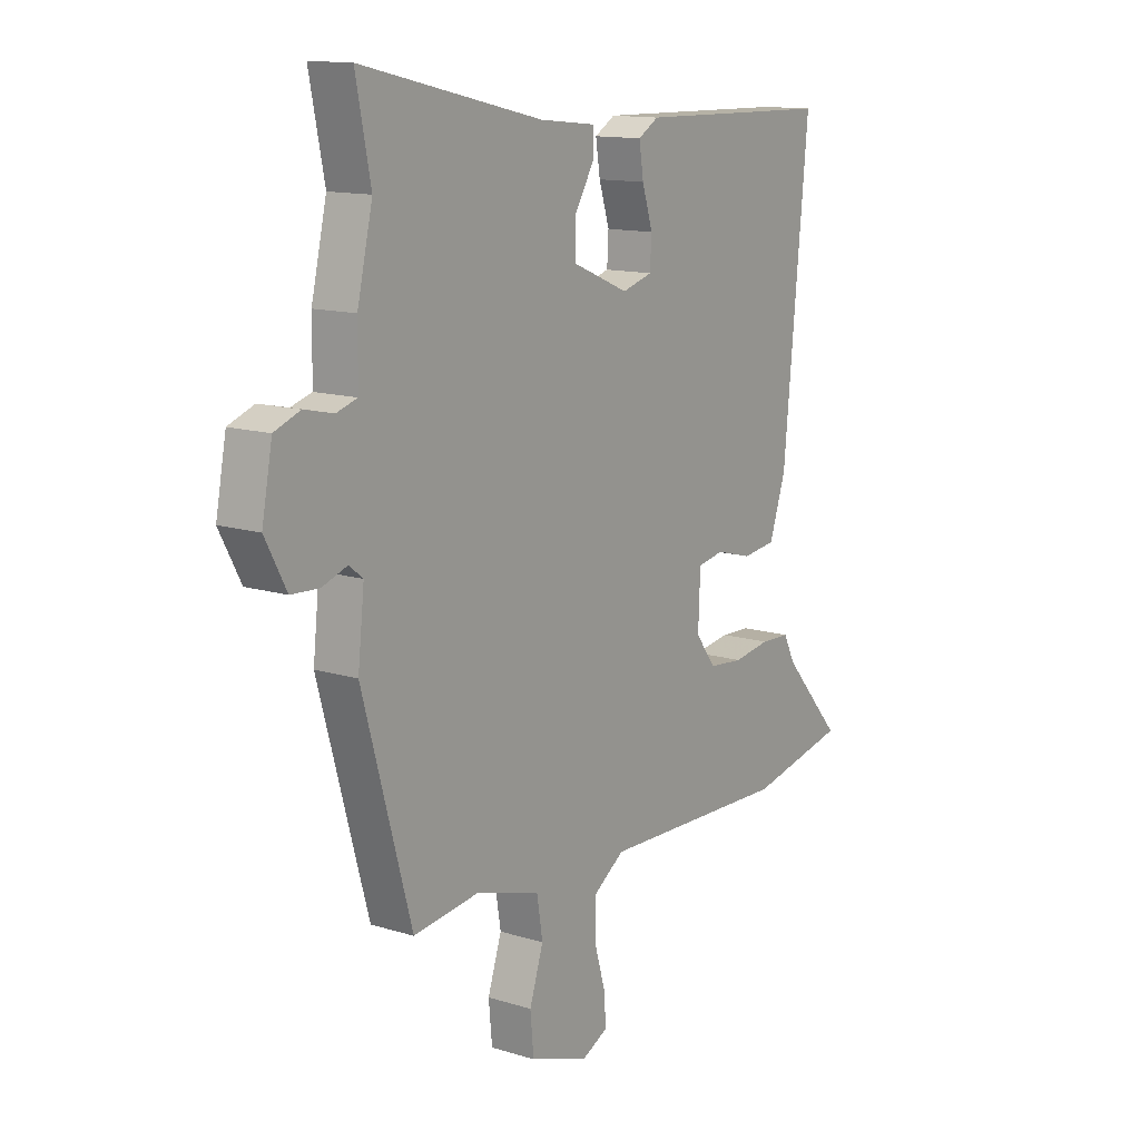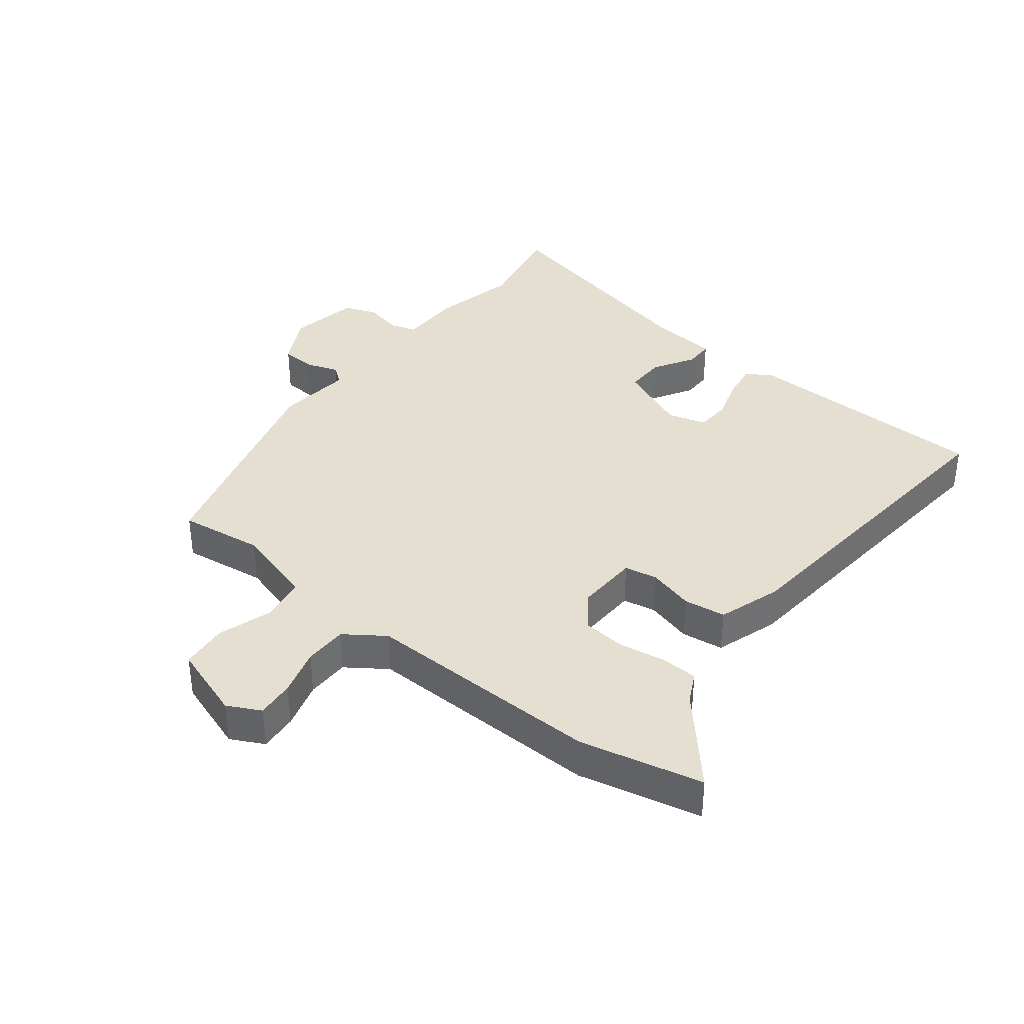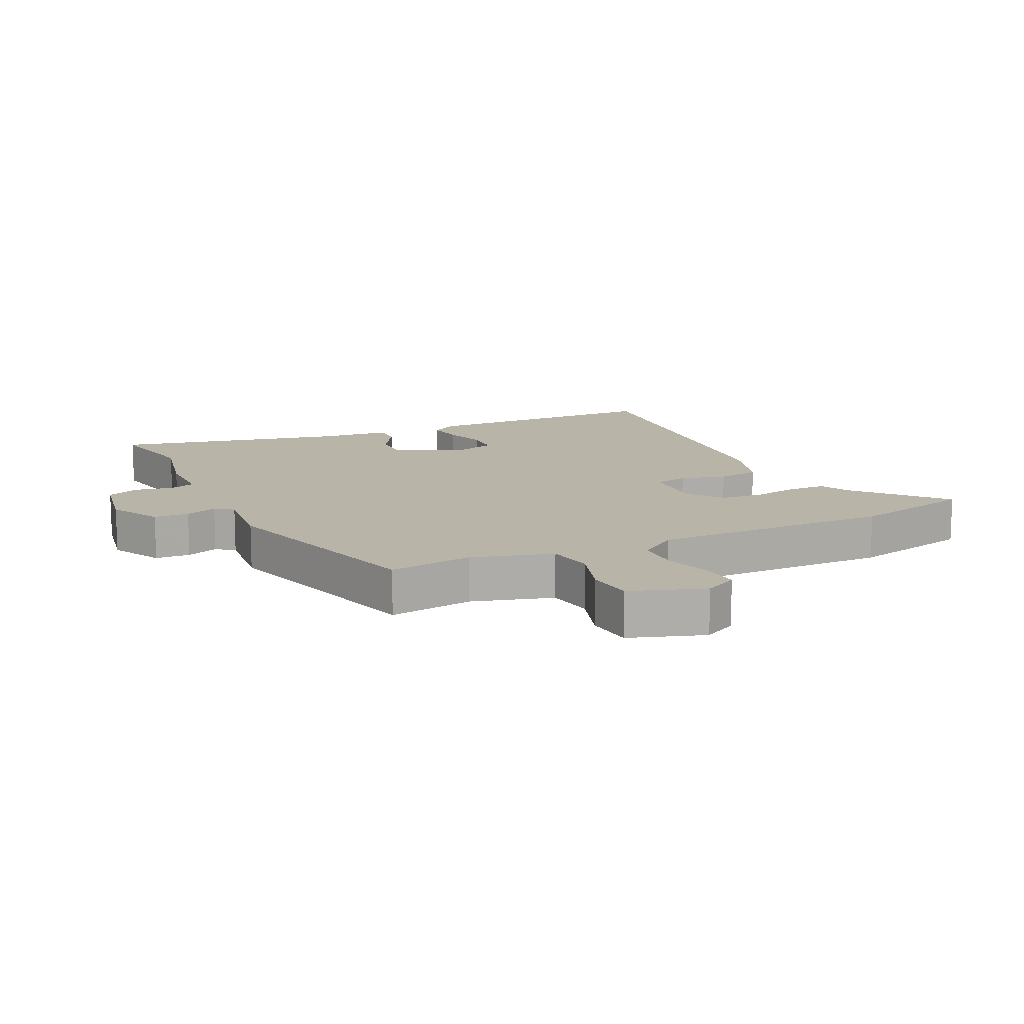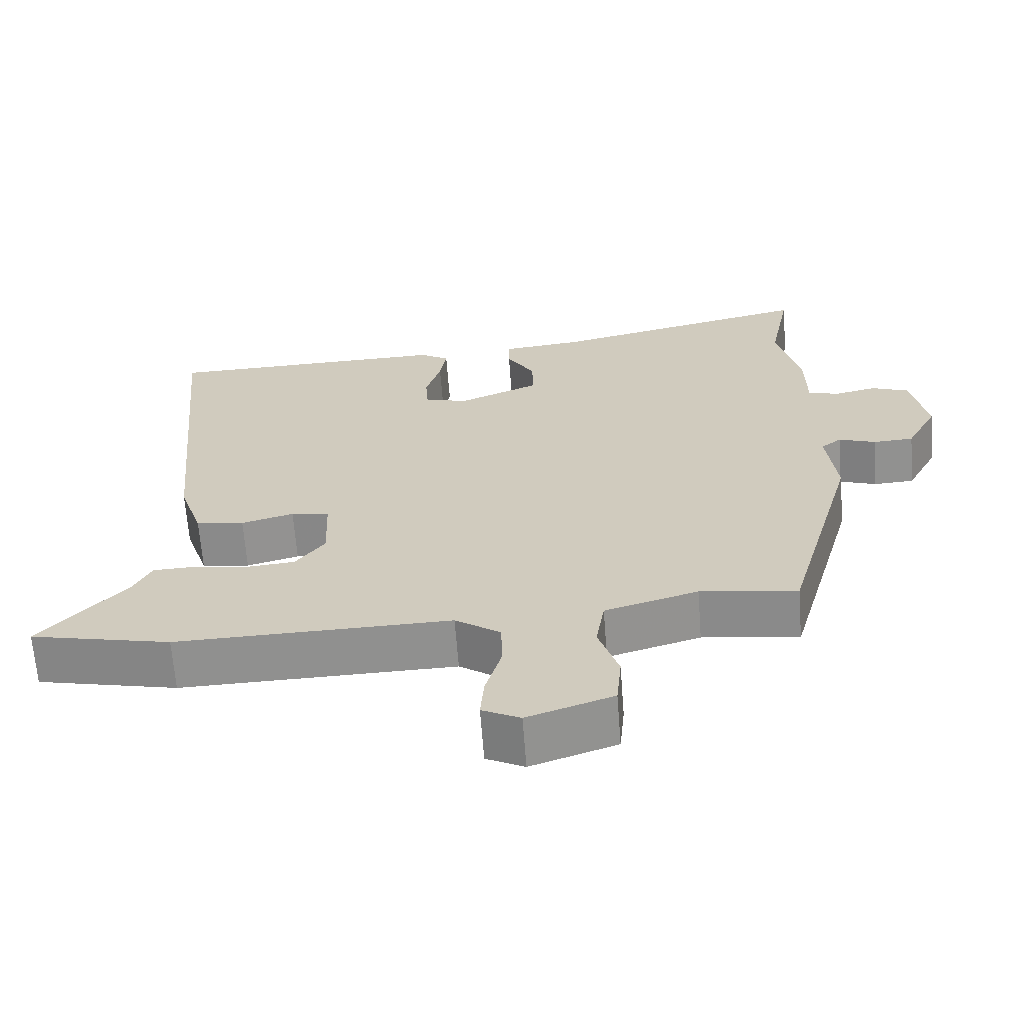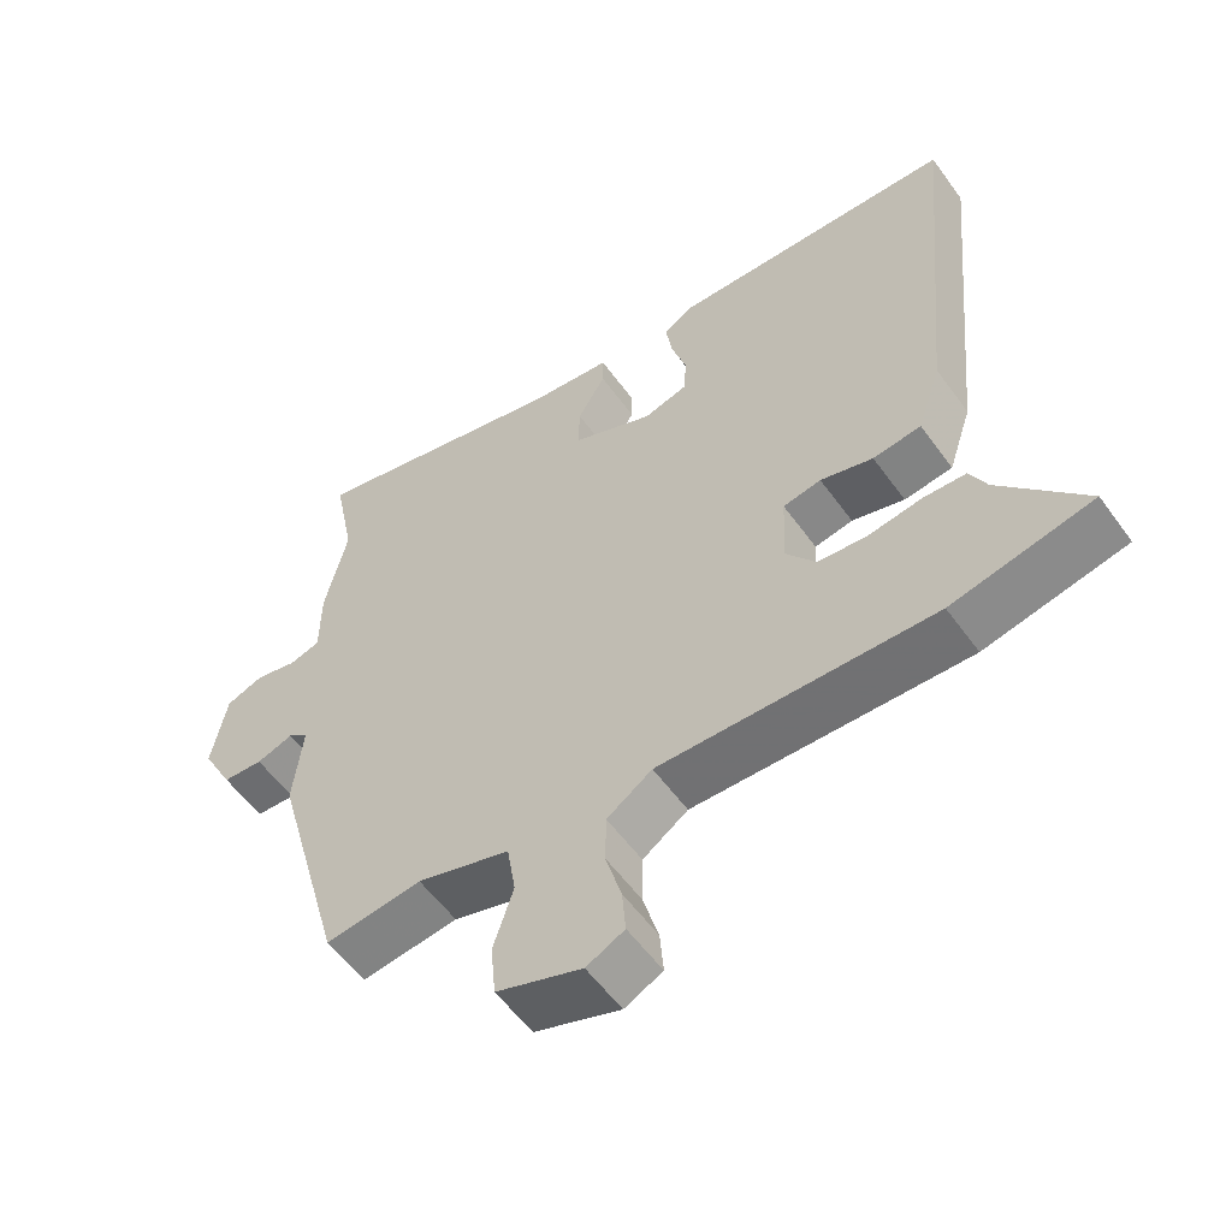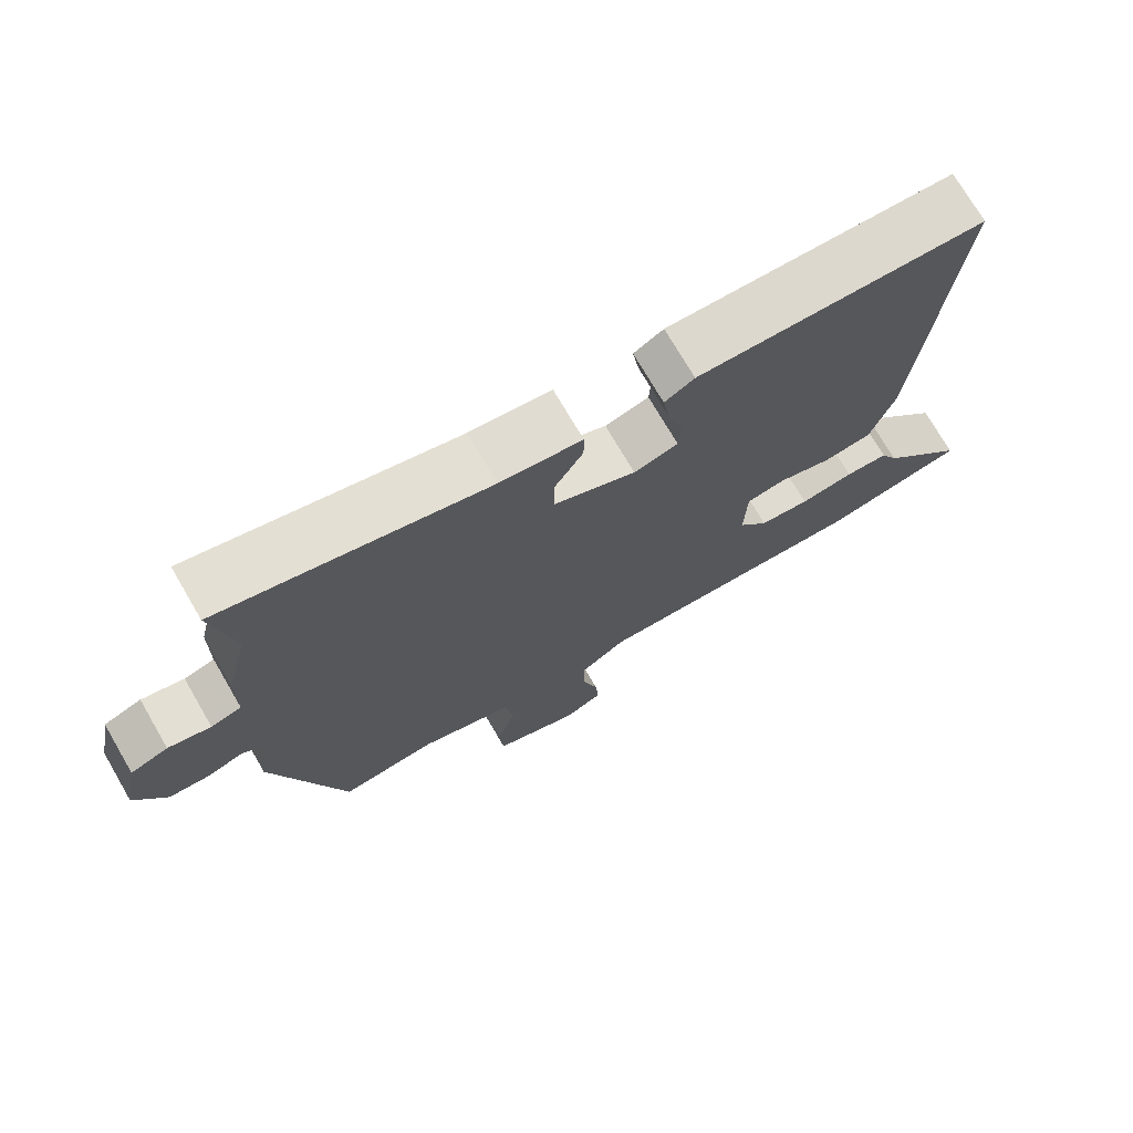
<metadata>
{"format":"obj","ext":"obj","renderer":"f3d","projection":"perspective","resolution":1024,"background":"white","views":[{"elev":13.1,"azim":125.3,"up":"+Z"},{"elev":37.3,"azim":-141.9,"up":"+Y"},{"elev":13.3,"azim":154.2,"up":"+Y"},{"elev":-65.4,"azim":4.3,"up":"+Z"},{"elev":-56.1,"azim":-144.7,"up":"+Z"},{"elev":73.1,"azim":149.8,"up":"+Z"}]}
</metadata>
<code>
v 0.43 0.07 -0.492
v 0.296 0.07 -0.474
v 0.167 0.07 -0.512
v 0.155 0.07 -0.586
v 0.183 0.07 -0.672
v 0.176 0.07 -0.747
v 0.057 0.07 -0.788
v 0.004 0.07 -0.761
v 0.009 0.07 -0.7
v 0.031 0.07 -0.624
v 0.03 0.07 -0.555
v -0.033 0.07 -0.511
v -0.415 0.07 -0.519
v -0.611 0.07 -0.475
v -0.492 0.07 -0.339
v -0.468 0.07 -0.291
v -0.409 0.07 -0.289
v -0.335 0.07 -0.301
v -0.266 0.07 -0.295
v -0.225 0.07 -0.24
v -0.229 0.07 -0.139
v -0.282 0.07 -0.129
v -0.355 0.07 -0.149
v -0.422 0.07 -0.14
v -0.455 0.07 -0.04
v -0.505 0.07 0.487
v -0.109 0.07 0.495
v -0.068 0.07 0.47
v -0.077 0.07 0.412
v -0.098 0.07 0.344
v -0.095 0.07 0.289
v -0.034 0.07 0.271
v 0.079 0.07 0.319
v 0.078 0.07 0.383
v 0.039 0.07 0.448
v 0.039 0.07 0.494
v 0.152 0.07 0.506
v 0.518 0.07 0.59
v 0.488 0.07 0.438
v 0.519 0.07 0.303
v 0.52 0.07 0.204
v 0.562 0.07 0.191
v 0.621 0.07 0.204
v 0.673 0.07 0.184
v 0.694 0.07 0.073
v 0.651 0.07 -0.008
v 0.595 0.07 -0.011
v 0.544 0.07 0.007
v 0.516 0.07 -0.015
v 0.529 0.07 -0.135
v 0.43 0 -0.492
v 0.296 0 -0.474
v 0.167 0 -0.512
v 0.155 0 -0.586
v 0.183 0 -0.672
v 0.176 0 -0.747
v 0.057 0 -0.788
v 0.004 0 -0.761
v 0.009 0 -0.7
v 0.031 0 -0.624
v 0.03 0 -0.555
v -0.033 0 -0.511
v -0.415 0 -0.519
v -0.611 0 -0.475
v -0.492 0 -0.339
v -0.468 0 -0.291
v -0.409 0 -0.289
v -0.335 0 -0.301
v -0.266 0 -0.295
v -0.225 0 -0.24
v -0.229 0 -0.139
v -0.282 0 -0.129
v -0.355 0 -0.149
v -0.422 0 -0.14
v -0.455 0 -0.04
v -0.505 0 0.487
v -0.109 0 0.495
v -0.068 0 0.47
v -0.077 0 0.412
v -0.098 0 0.344
v -0.095 0 0.289
v -0.034 0 0.271
v 0.079 0 0.319
v 0.078 0 0.383
v 0.039 0 0.448
v 0.039 0 0.494
v 0.152 0 0.506
v 0.518 0 0.59
v 0.488 0 0.438
v 0.519 0 0.303
v 0.52 0 0.204
v 0.562 0 0.191
v 0.621 0 0.204
v 0.673 0 0.184
v 0.694 0 0.073
v 0.651 0 -0.008
v 0.595 0 -0.011
v 0.544 0 0.007
v 0.516 0 -0.015
v 0.529 0 -0.135
f 49 50 1 2
f 46 47 48
f 45 46 48
f 44 45 48
f 43 44 48
f 42 43 48
f 41 42 48 49
f 49 2 3
f 41 49 3
f 40 41 3
f 39 40 3
f 37 38 39 3
f 34 35 36 37
f 37 3 4
f 34 37 4
f 33 34 4
f 28 29 30
f 27 28 30
f 26 27 30
f 25 26 30
f 24 25 30
f 23 24 30
f 22 23 30
f 21 22 30 31
f 20 21 31 32
f 15 16 17 18
f 15 18 19
f 14 15 19
f 13 14 19
f 12 13 19
f 11 12 19 20
f 8 9 10
f 7 8 10
f 6 7 10
f 5 6 10
f 4 5 10
f 4 10 11
f 20 32 33
f 11 20 33
f 4 11 33
f 52 51 100 99
f 98 97 96
f 98 96 95
f 98 95 94
f 98 94 93
f 98 93 92
f 99 98 92 91
f 53 52 99
f 53 99 91
f 53 91 90
f 53 90 89
f 53 89 88 87
f 87 86 85 84
f 54 53 87
f 54 87 84
f 54 84 83
f 80 79 78
f 80 78 77
f 80 77 76
f 80 76 75
f 80 75 74
f 80 74 73
f 80 73 72
f 81 80 72 71
f 82 81 71 70
f 68 67 66 65
f 69 68 65
f 69 65 64
f 69 64 63
f 69 63 62
f 70 69 62 61
f 60 59 58
f 60 58 57
f 60 57 56
f 60 56 55
f 60 55 54
f 61 60 54
f 83 82 70
f 83 70 61
f 83 61 54
f 1 51 52 2
f 2 52 53 3
f 3 53 54 4
f 4 54 55 5
f 5 55 56 6
f 6 56 57 7
f 7 57 58 8
f 8 58 59 9
f 9 59 60 10
f 10 60 61 11
f 11 61 62 12
f 12 62 63 13
f 13 63 64 14
f 14 64 65 15
f 15 65 66 16
f 16 66 67 17
f 17 67 68 18
f 18 68 69 19
f 19 69 70 20
f 20 70 71 21
f 21 71 72 22
f 22 72 73 23
f 23 73 74 24
f 24 74 75 25
f 25 75 76 26
f 26 76 77 27
f 27 77 78 28
f 28 78 79 29
f 29 79 80 30
f 30 80 81 31
f 31 81 82 32
f 32 82 83 33
f 33 83 84 34
f 34 84 85 35
f 35 85 86 36
f 36 86 87 37
f 37 87 88 38
f 38 88 89 39
f 39 89 90 40
f 40 90 91 41
f 41 91 92 42
f 42 92 93 43
f 43 93 94 44
f 44 94 95 45
f 45 95 96 46
f 46 96 97 47
f 47 97 98 48
f 48 98 99 49
f 49 99 100 50
f 50 100 51 1

</code>
